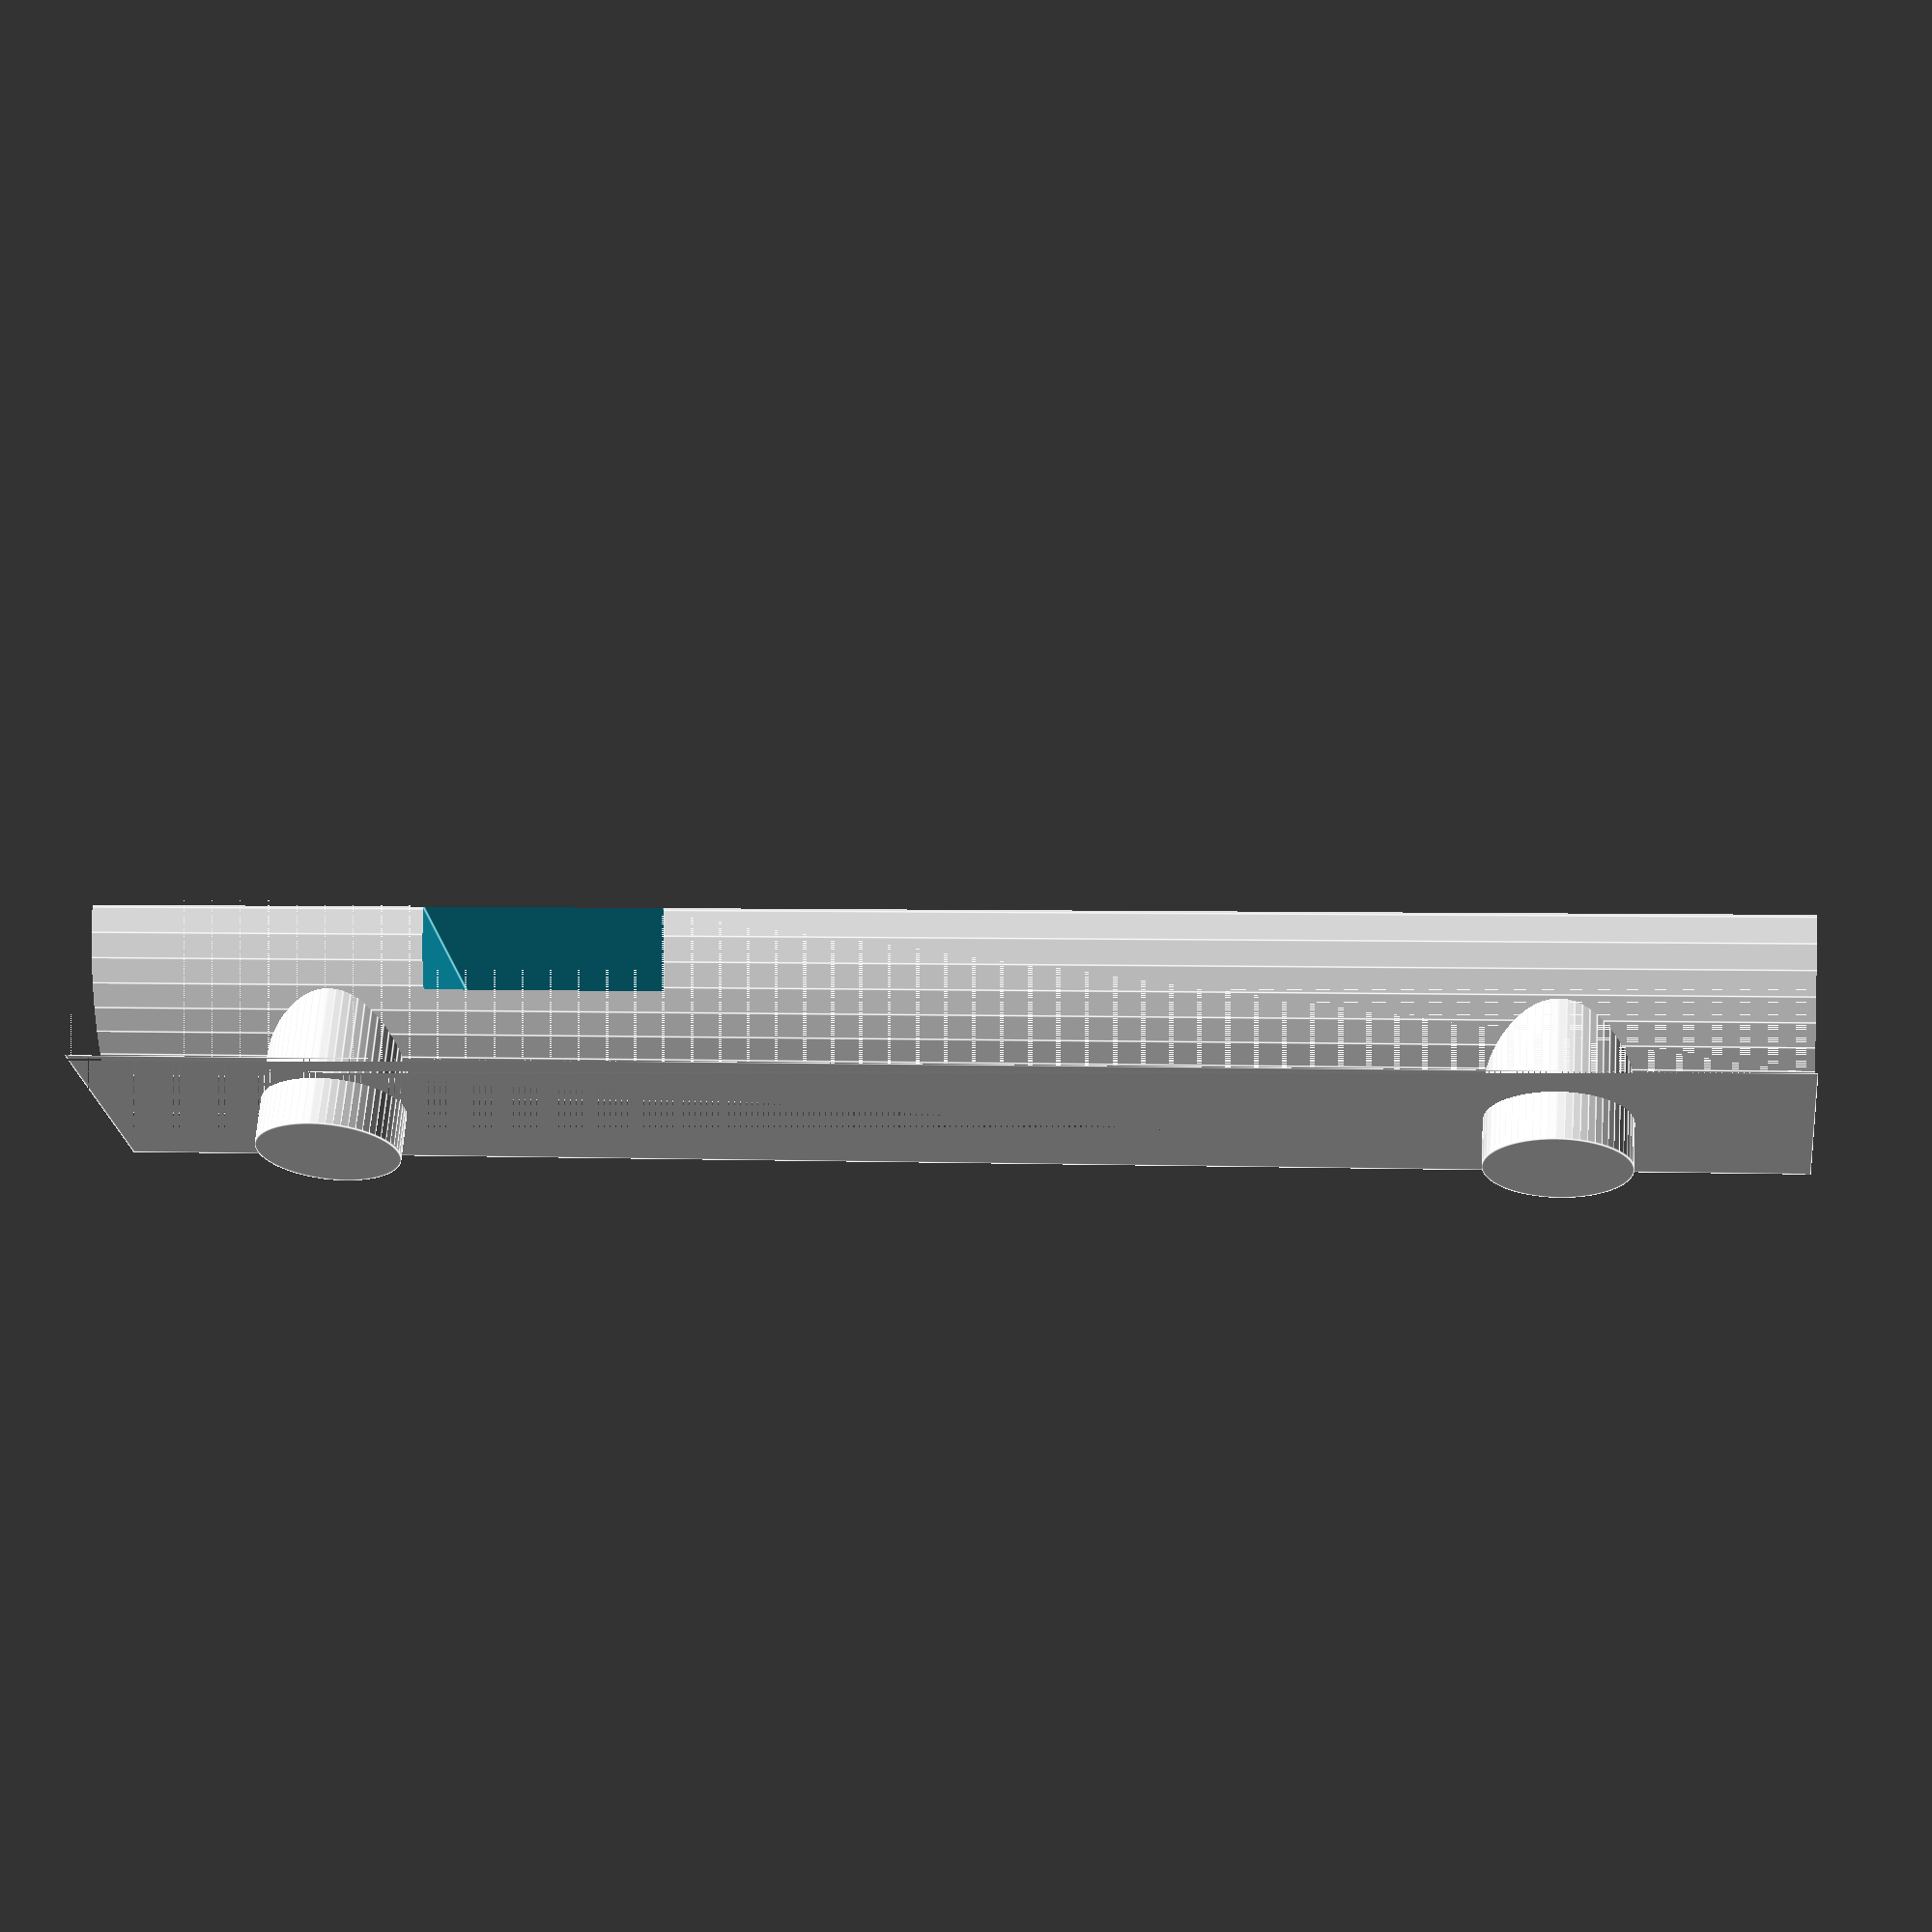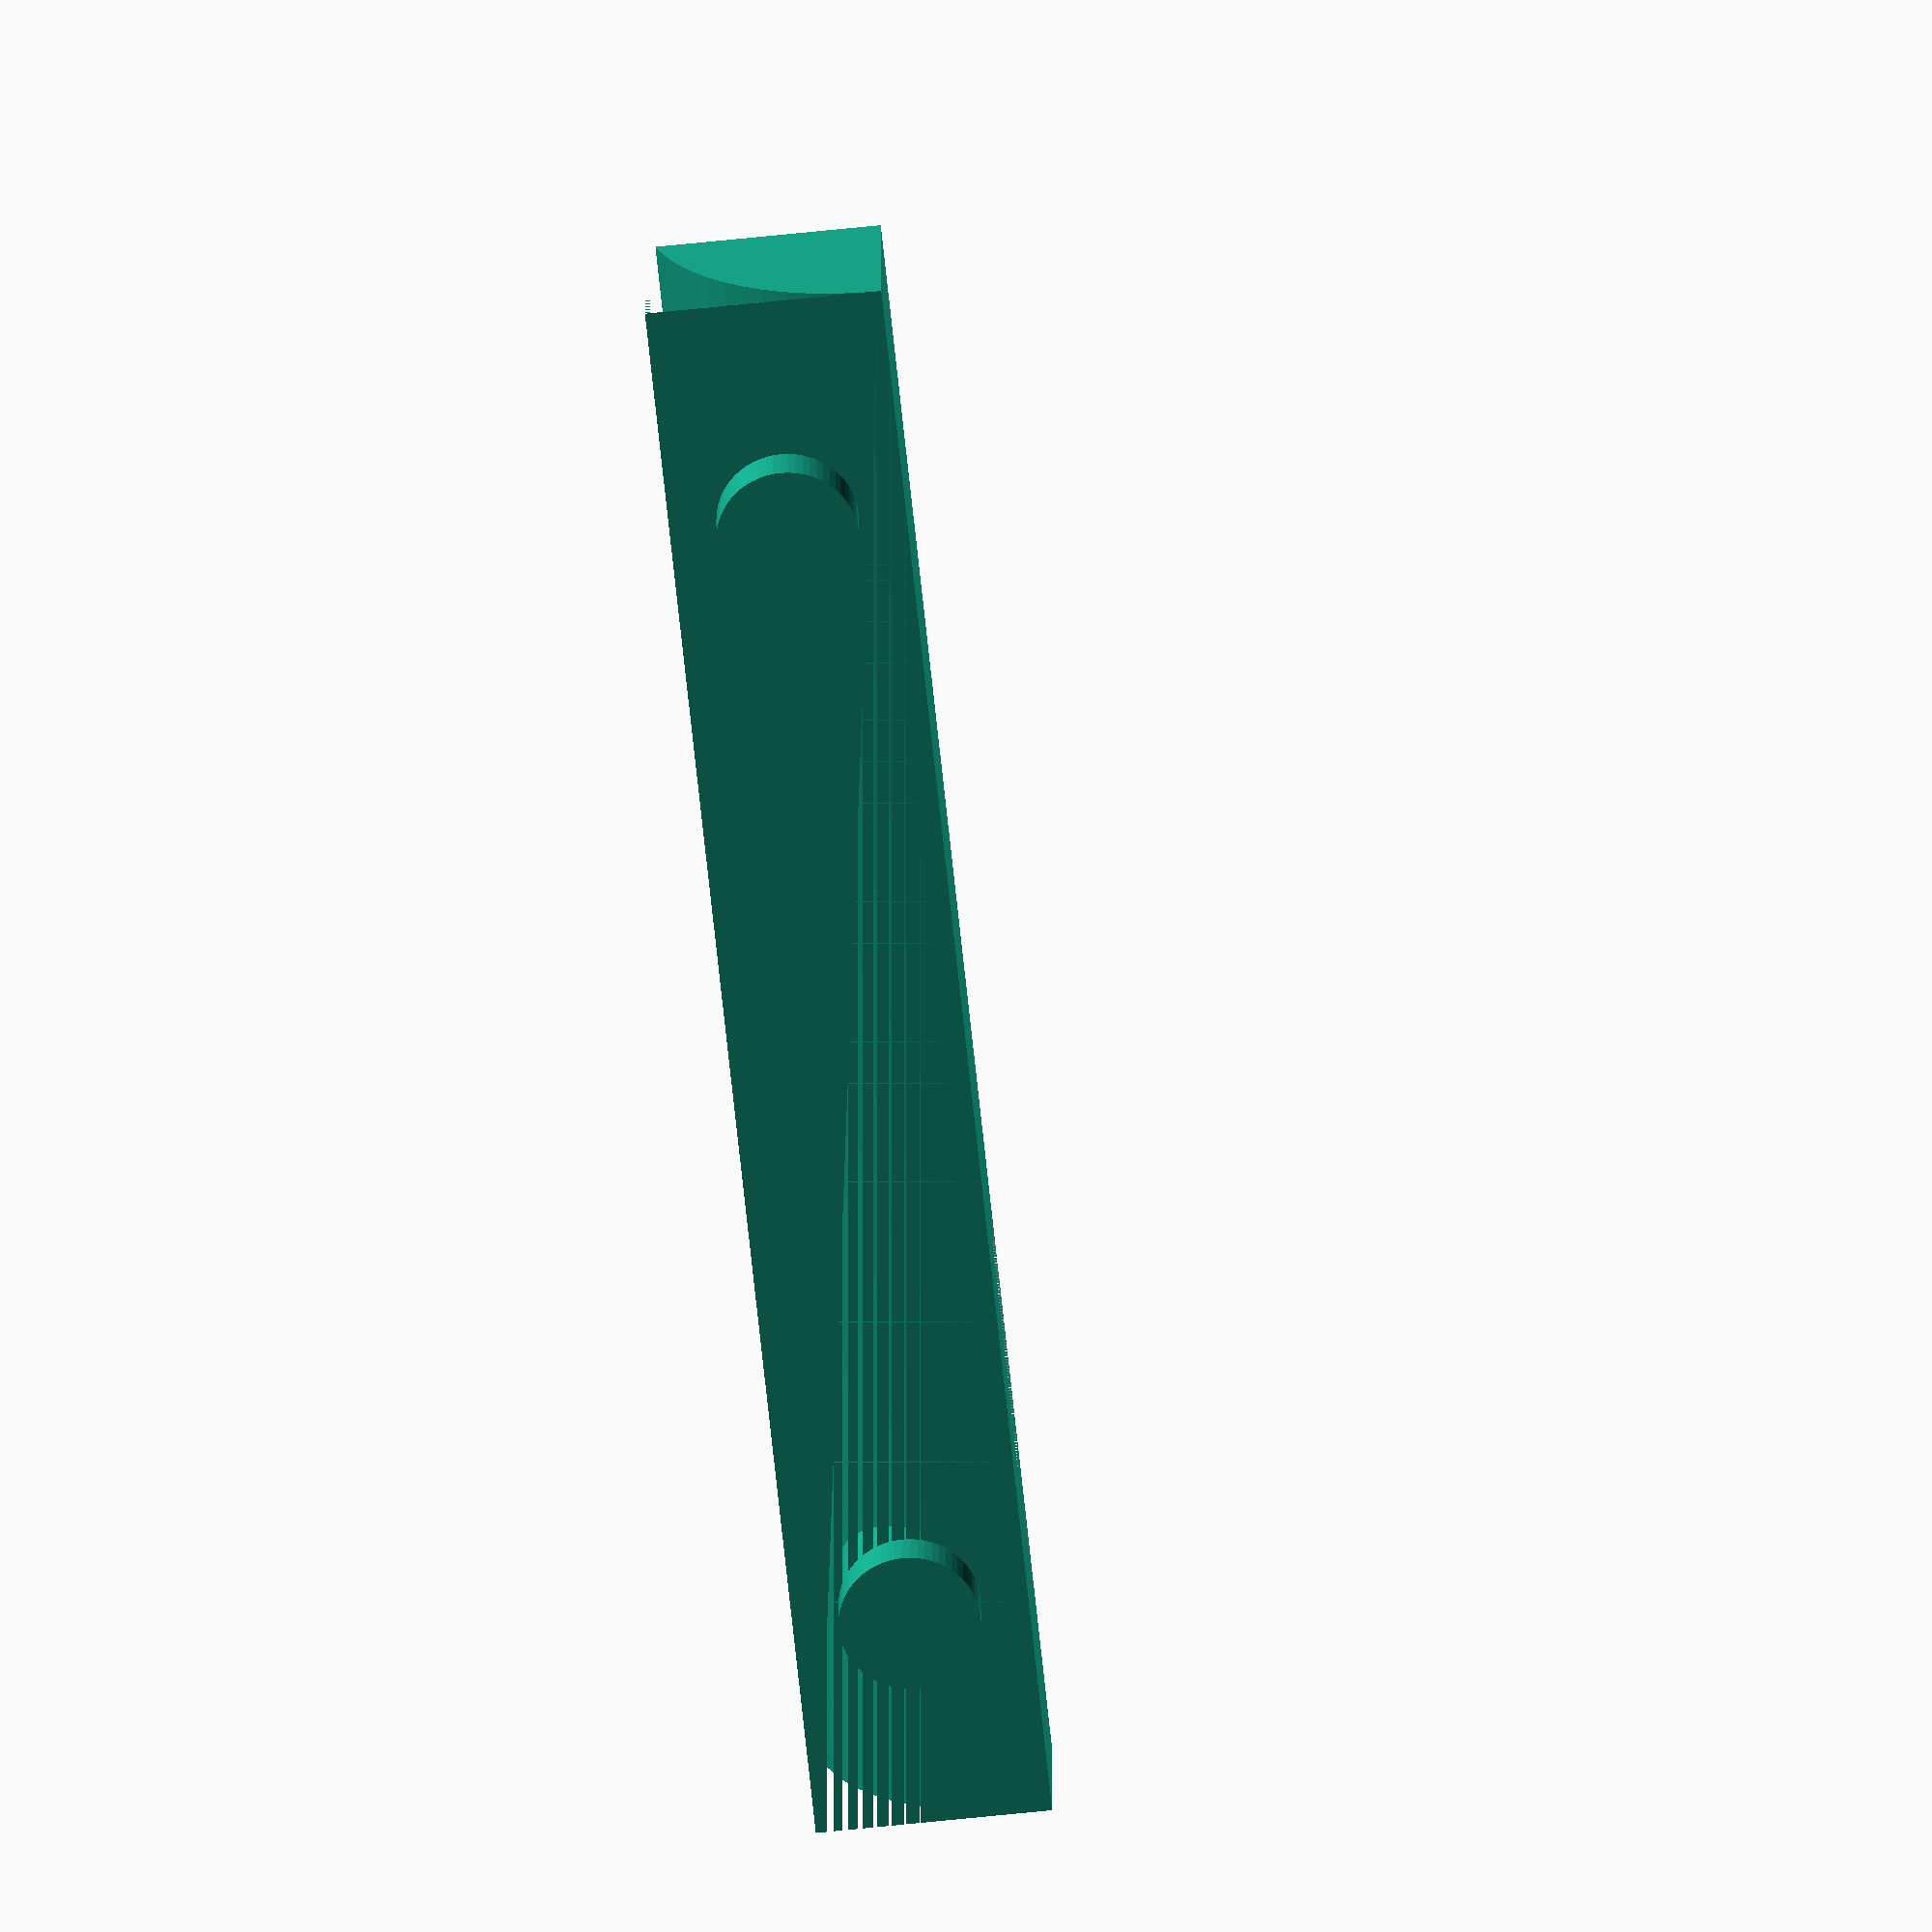
<openscad>
$fn = 60;

fill_size = [70, 10, 10];

pin_radius = 3;
pin_height = 2;

module fillet(length=10, r=2) {
    difference() {
        cube([length, r, r]);

        translate([0, r, r])
        rotate([0, 90, 0])
            translate([0, 0, -1])
            cylinder(r=r, h=length+2);
    }
}

module pins() {
    translate([(fill_size[0]-50-pin_radius*2)/2+pin_radius, (fill_size[1]-pin_radius*2)/2+pin_radius, 0]) {
        cylinder(r=pin_radius, h=fill_size[1]+pin_height);
        translate([50, 0, 0])
            cylinder(r=pin_radius, h=fill_size[1]+pin_height);
        }
}

difference() {
    union () {
        difference() {
            cube(fill_size);
            
            translate([-1, fill_size[1]+.0001, fill_size[1]])
            rotate([180, 0, 0])
            fillet(length=fill_size[0]+2, r=fill_size[1]);
        }

        pins();
    }
    
    translate([-1, -1, -1])
        cube([fill_size[0]+2, fill_size[1]+2, 4]);
    
    translate([14, 0, 3])
    cube([10, 13, 3]);
}
</openscad>
<views>
elev=115.0 azim=172.7 roll=176.1 proj=p view=edges
elev=156.7 azim=84.1 roll=180.2 proj=o view=wireframe
</views>
